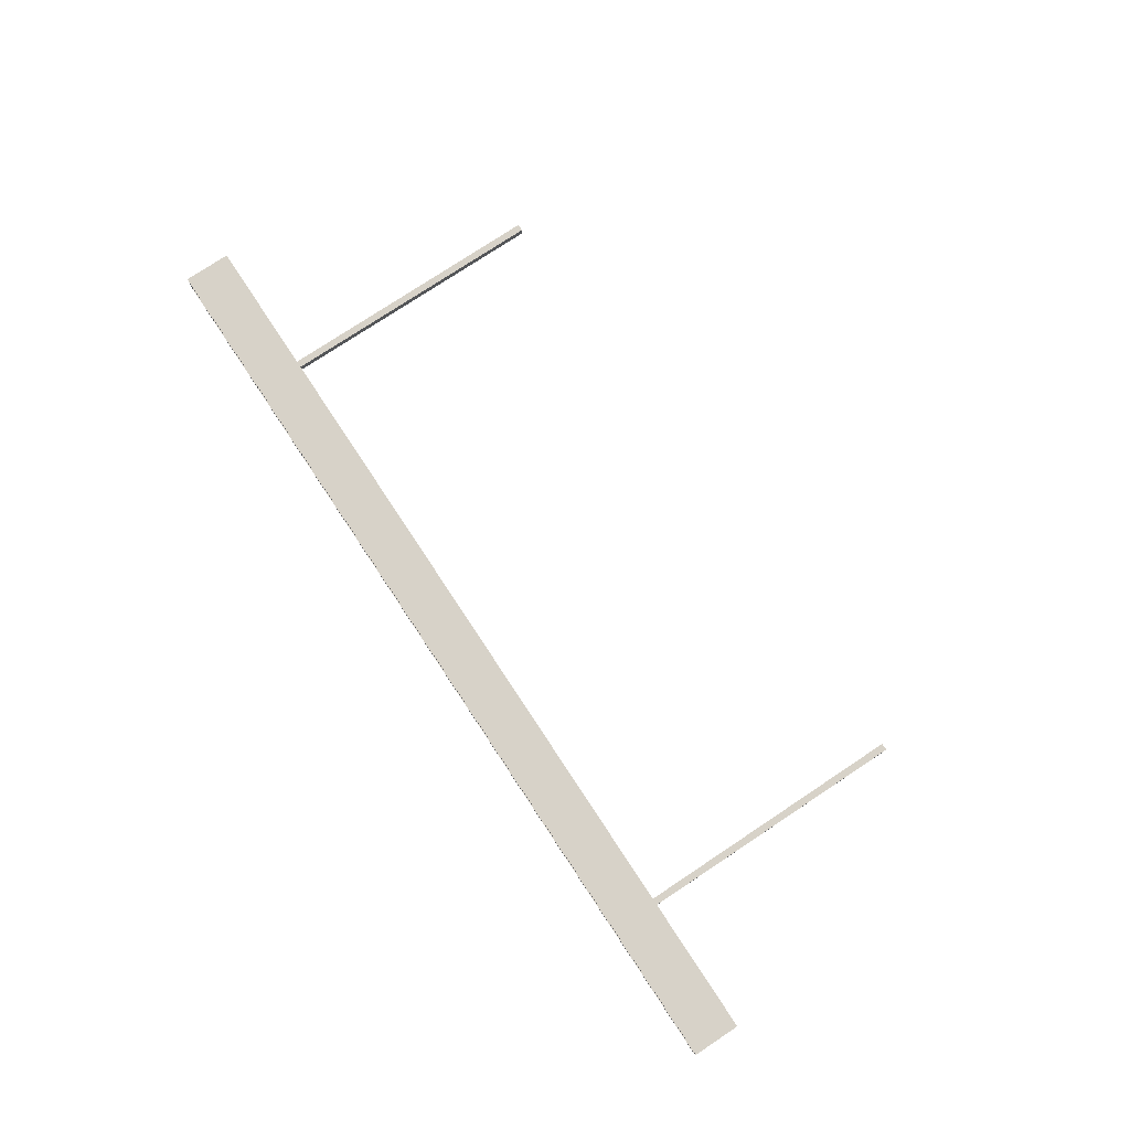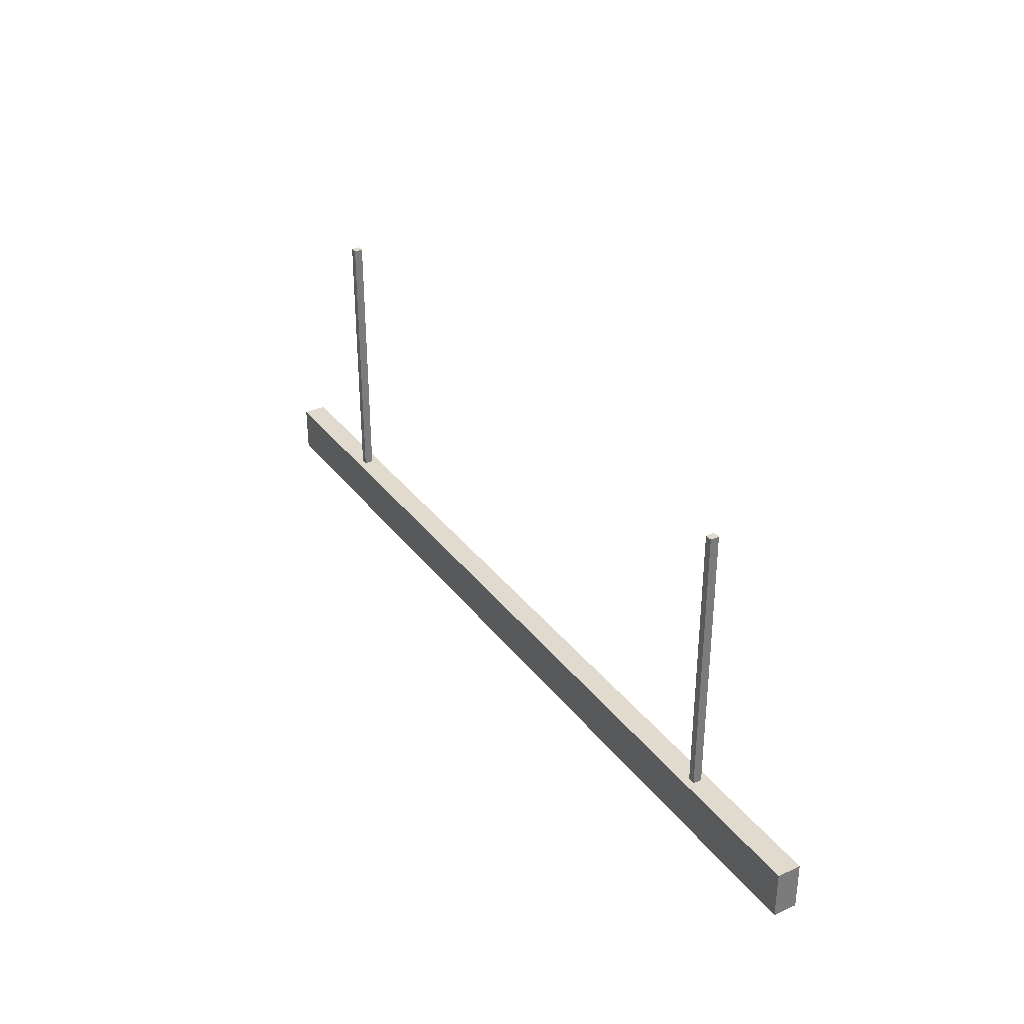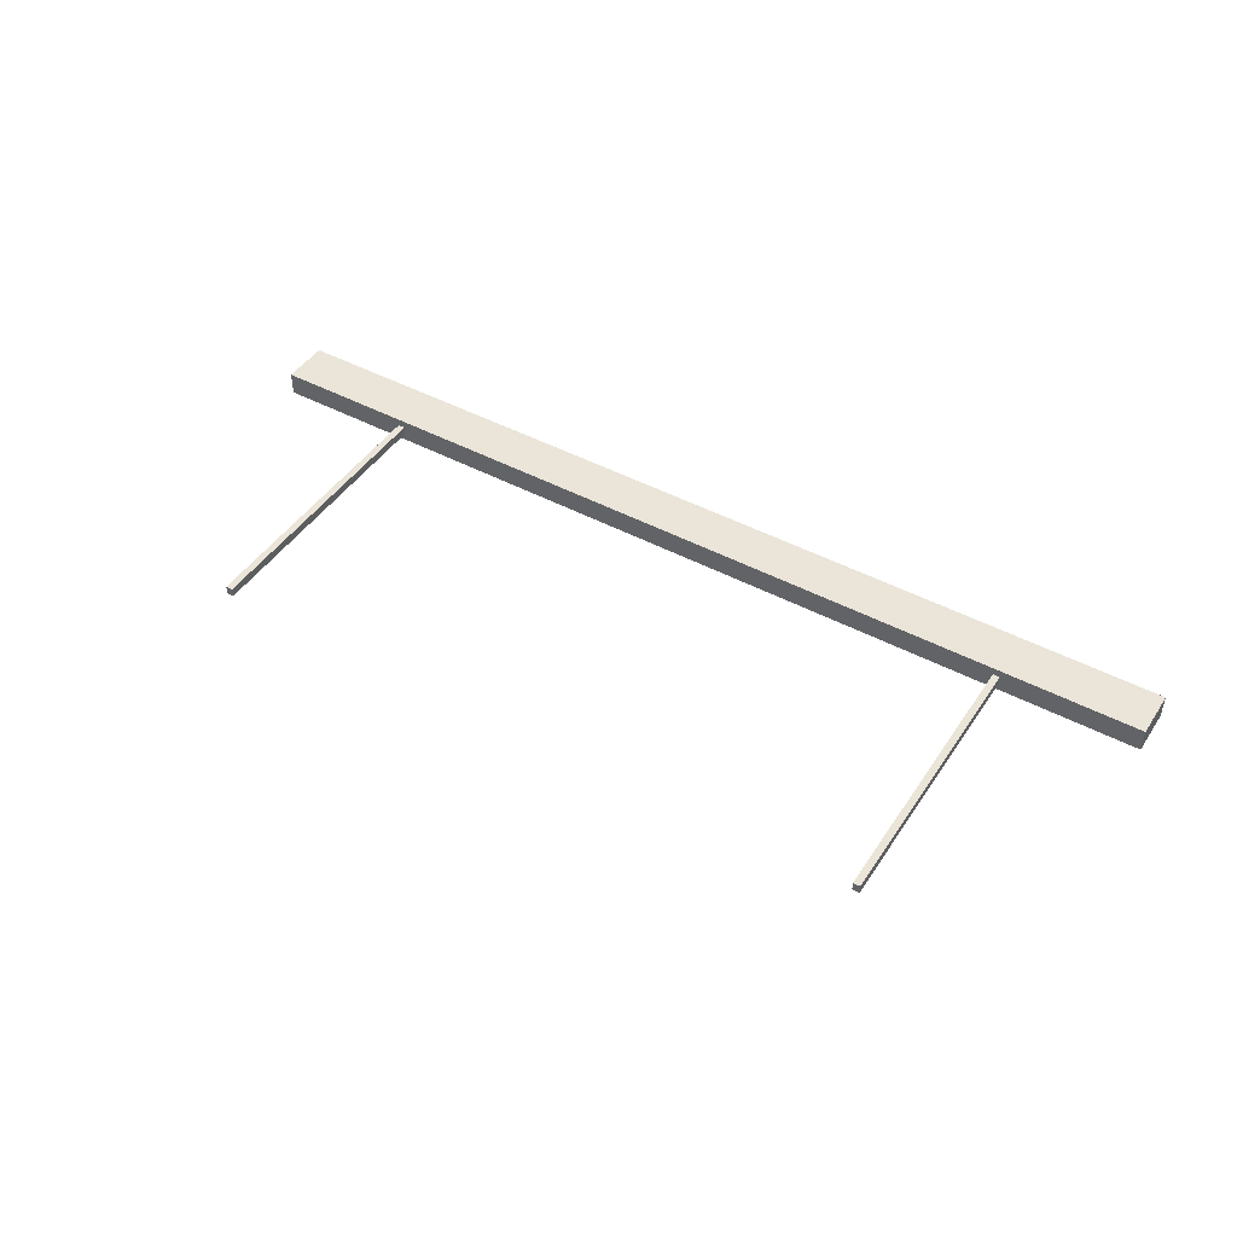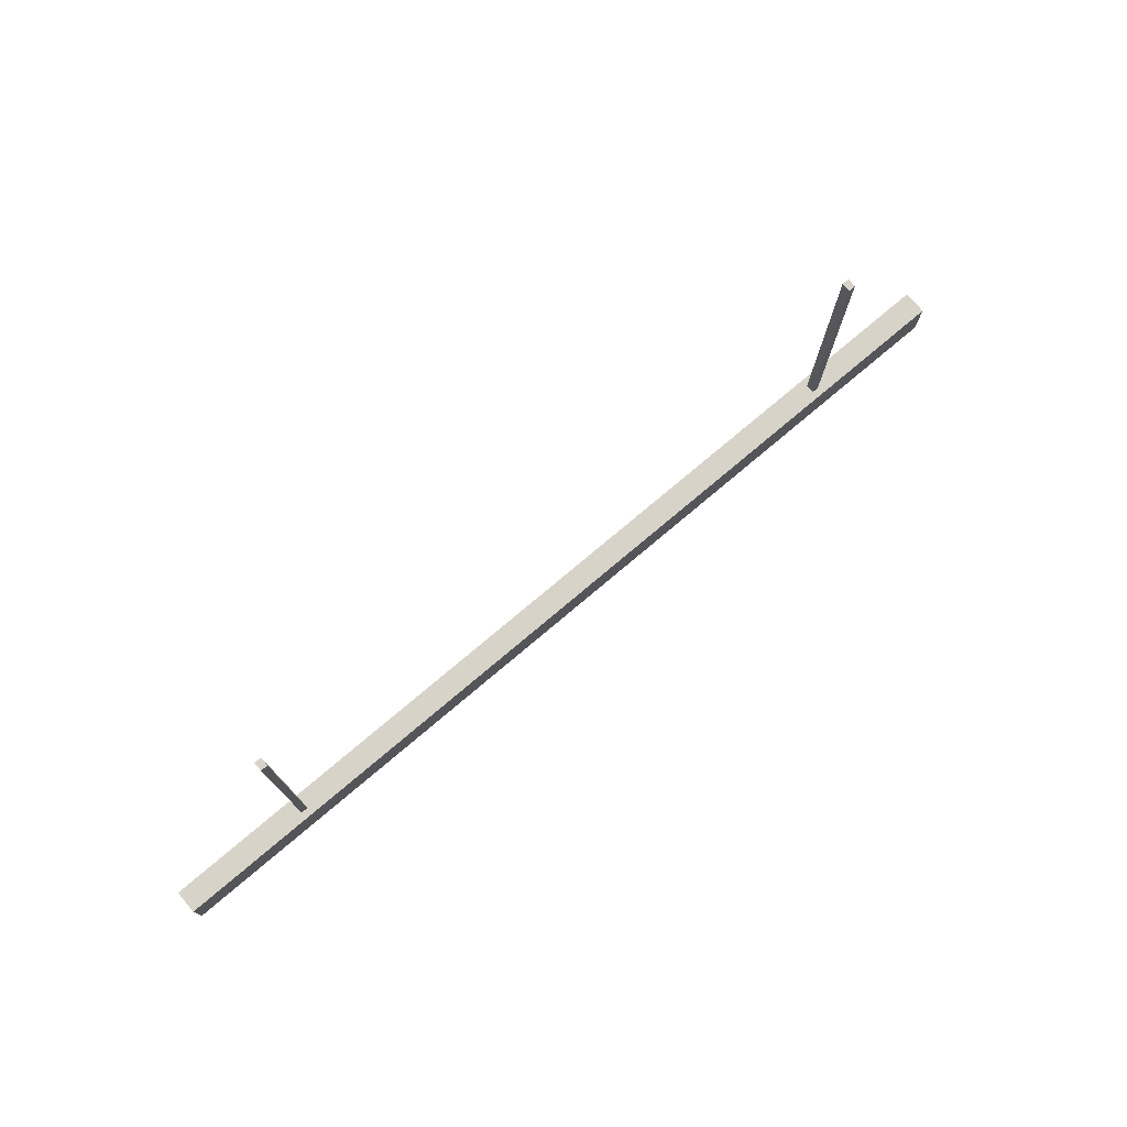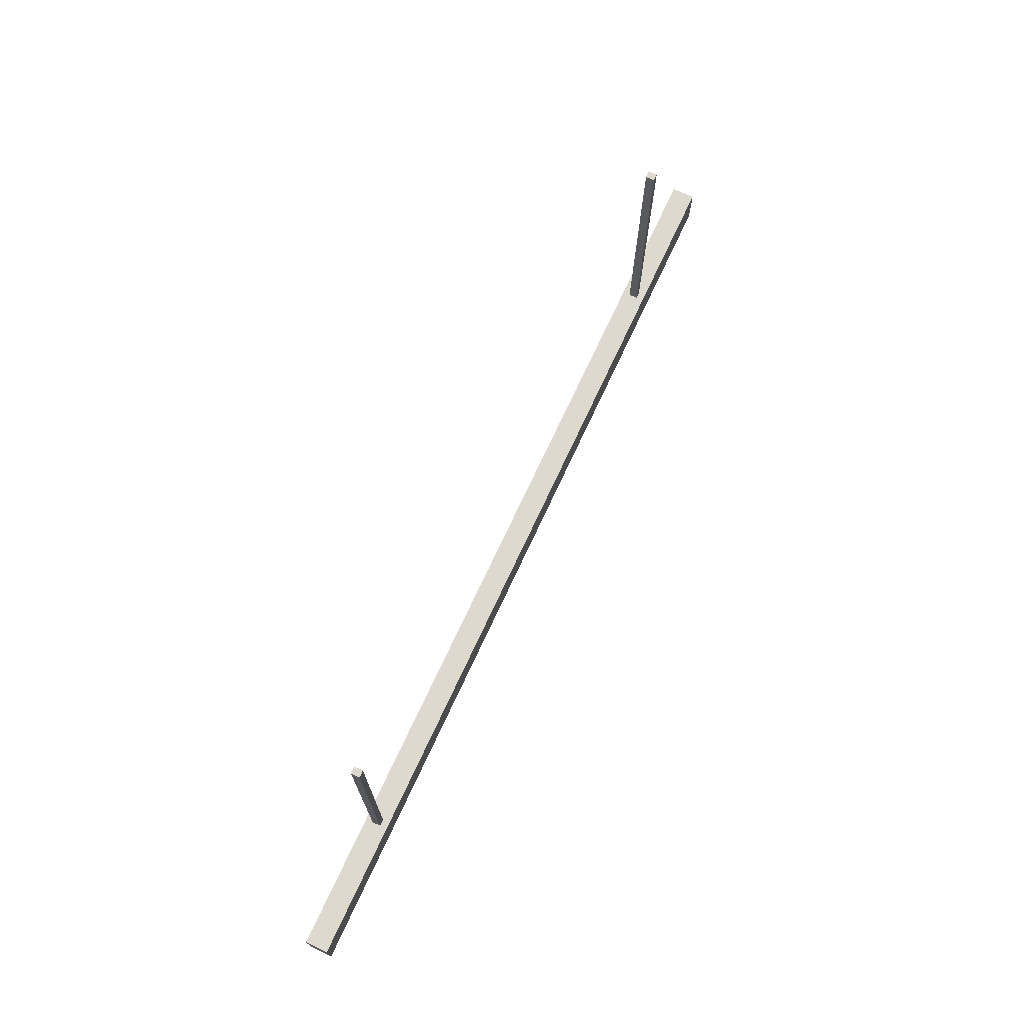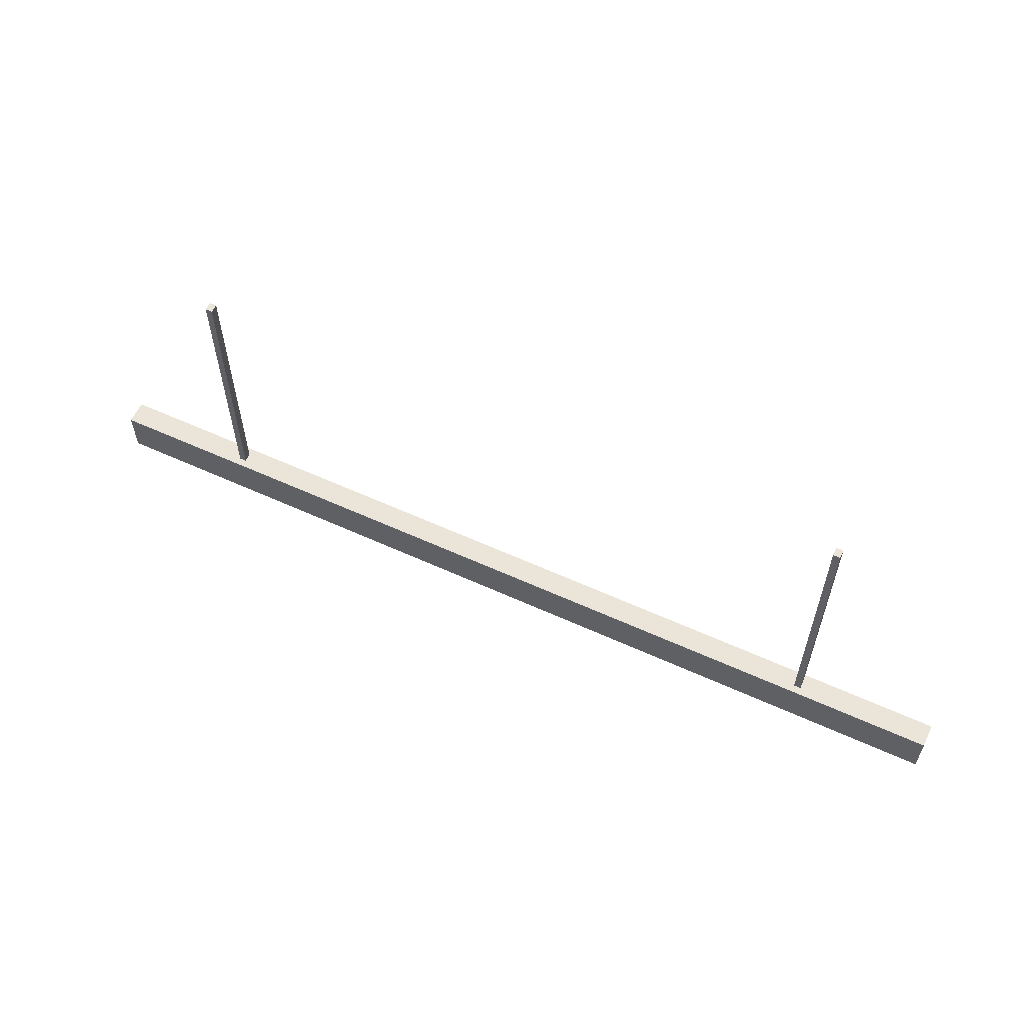
<metadata>
{"format":"obj","ext":"obj","renderer":"f3d","projection":"perspective","resolution":1024,"background":"white","views":[{"elev":77.4,"azim":56.5,"up":"+Z"},{"elev":33.5,"azim":58.7,"up":"+Y"},{"elev":45.5,"azim":-148.3,"up":"+Z"},{"elev":75.9,"azim":139.8,"up":"+Y"},{"elev":71.6,"azim":114.9,"up":"+Y"},{"elev":59.2,"azim":25.1,"up":"+Y"}]}
</metadata>
<code>
o Cube_Cube.001
v 7.959 -0.3 0.1384
v 7.993 0.5149 0.2
v -7.959 -0.3 0.1384
v -7.993 0.5149 0.2
v 7.959 -0.3 -0.1384
v 7.993 0.5149 -0.2
v -7.959 -0.3 -0.1384
v -7.993 0.5149 -0.2
v -7.993 -0.3 0.2
v 7.993 -0.3 0.2
v -7.993 -0.3 -0.2
v 7.993 -0.3 -0.2
v -7.959 -0.1825 0.1384
v 7.959 -0.1825 0.1384
v -7.959 -0.1825 -0.1384
v 7.959 -0.1825 -0.1384
v 5.541 0.1915 -0.07334
v 5.541 5.192 -0.07334
v 5.659 0.1915 -0.07334
v 5.659 5.192 -0.07334
v 5.541 0.1915 0.07334
v 5.541 5.192 0.07334
v 5.659 0.1915 0.07334
v 5.659 5.192 0.07334
v -5.659 0.1915 -0.07334
v -5.659 5.192 -0.07334
v -5.541 0.1915 -0.07334
v -5.541 5.192 -0.07334
v -5.659 0.1915 0.07334
v -5.659 5.192 0.07334
v -5.541 0.1915 0.07334
v -5.541 5.192 0.07334
f 10 2 4 9
f 9 4 8 11
f 11 8 6 12
f 12 6 2 10
f 7 5 16 15
f 8 4 2 6
f 3 1 10 9
f 7 3 9 11
f 5 7 11 12
f 1 5 12 10
f 1 3 13 14
f 5 1 14 16
f 3 7 15 13
f 17 18 20 19
f 19 20 24 23
f 23 24 22 21
f 21 22 18 17
f 19 23 21 17
f 24 20 18 22
f 25 26 28 27
f 27 28 32 31
f 31 32 30 29
f 29 30 26 25
f 27 31 29 25
f 32 28 26 30
f 13 15 16 14

</code>
